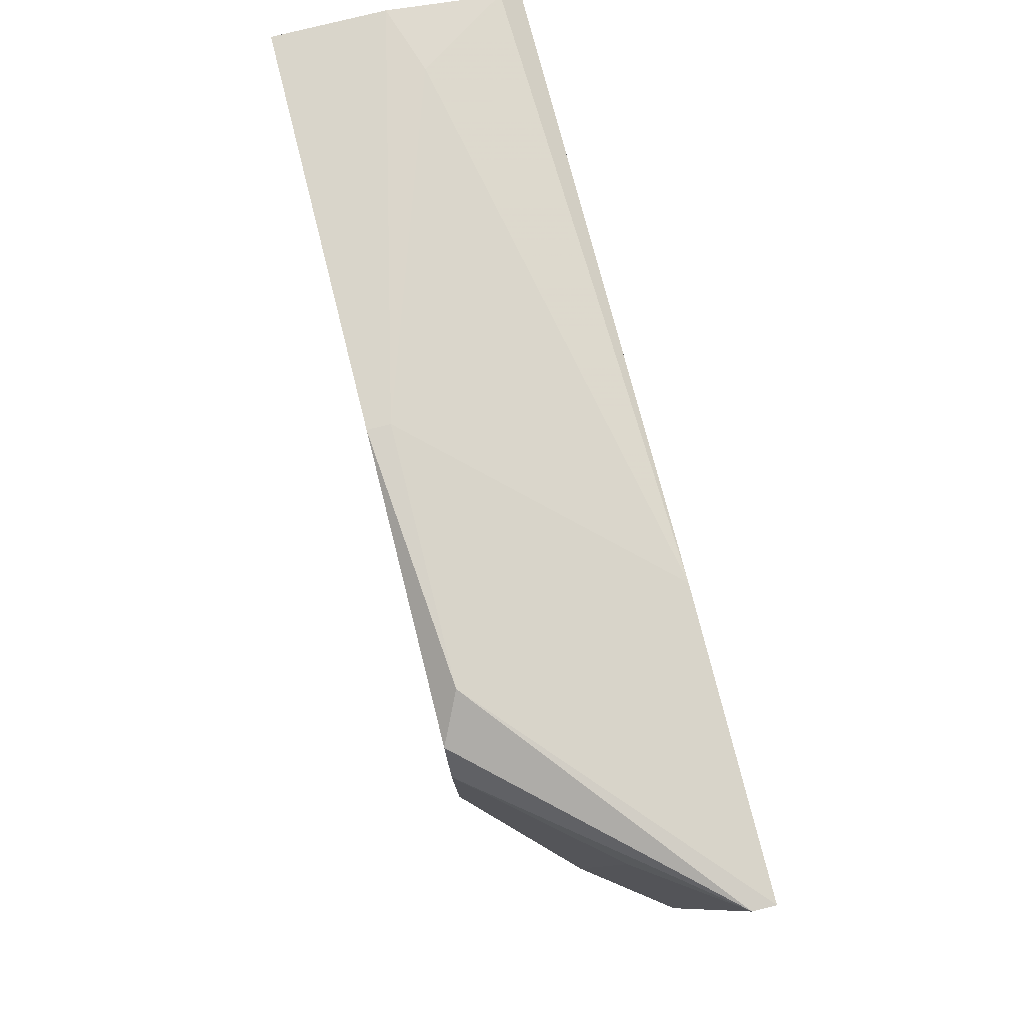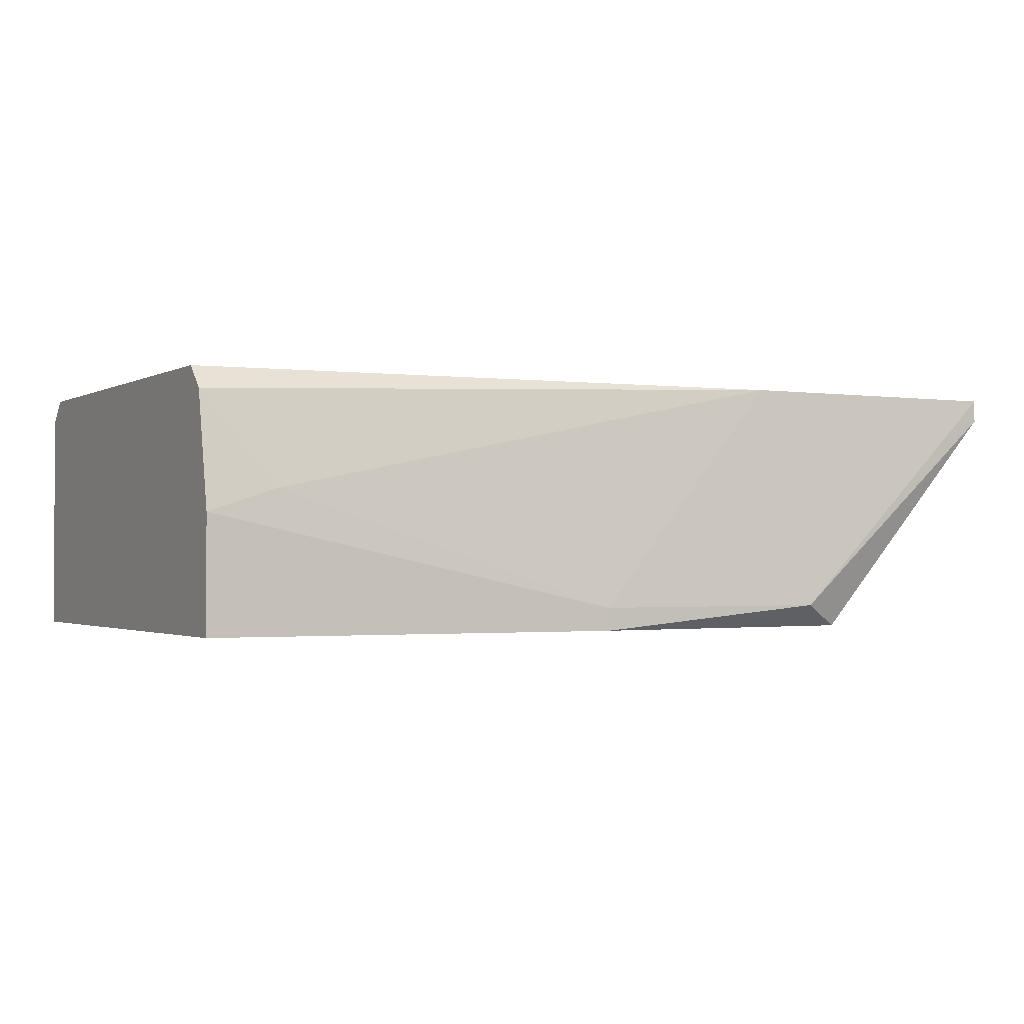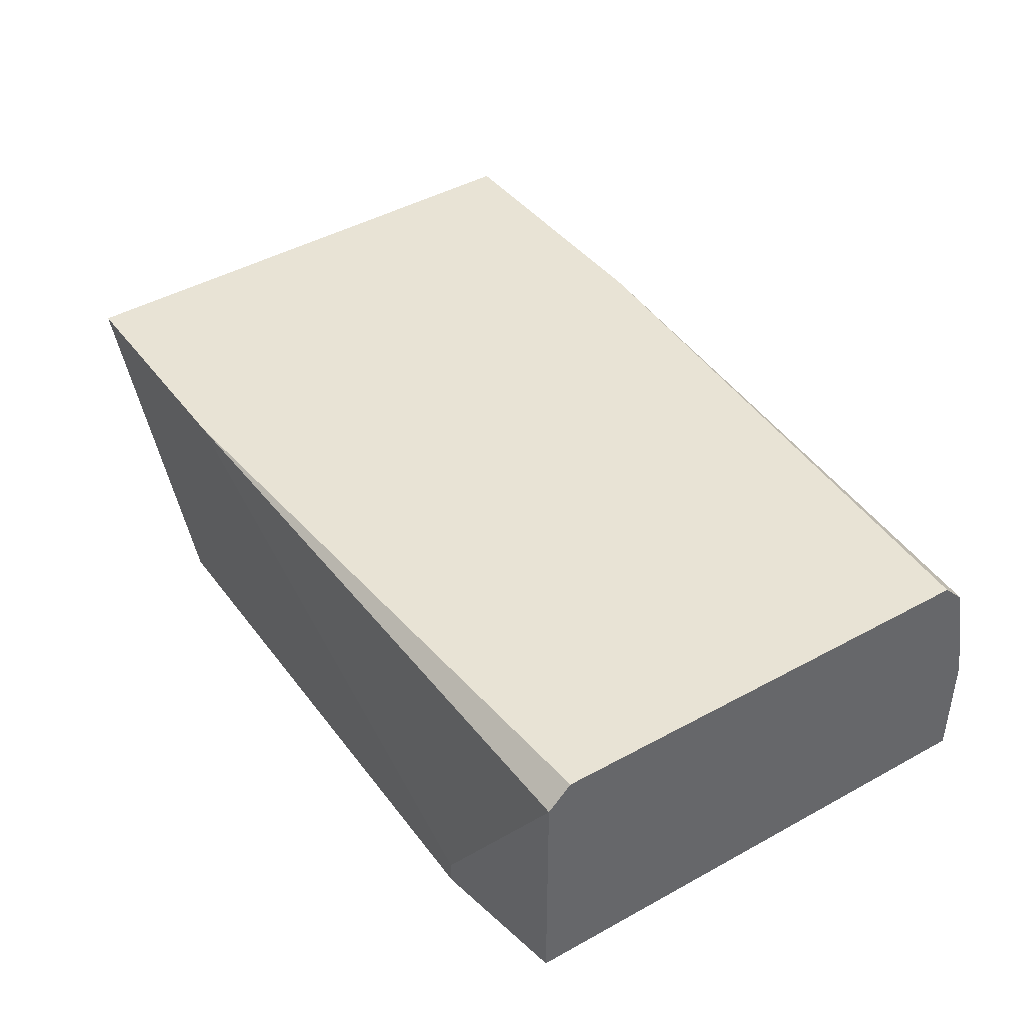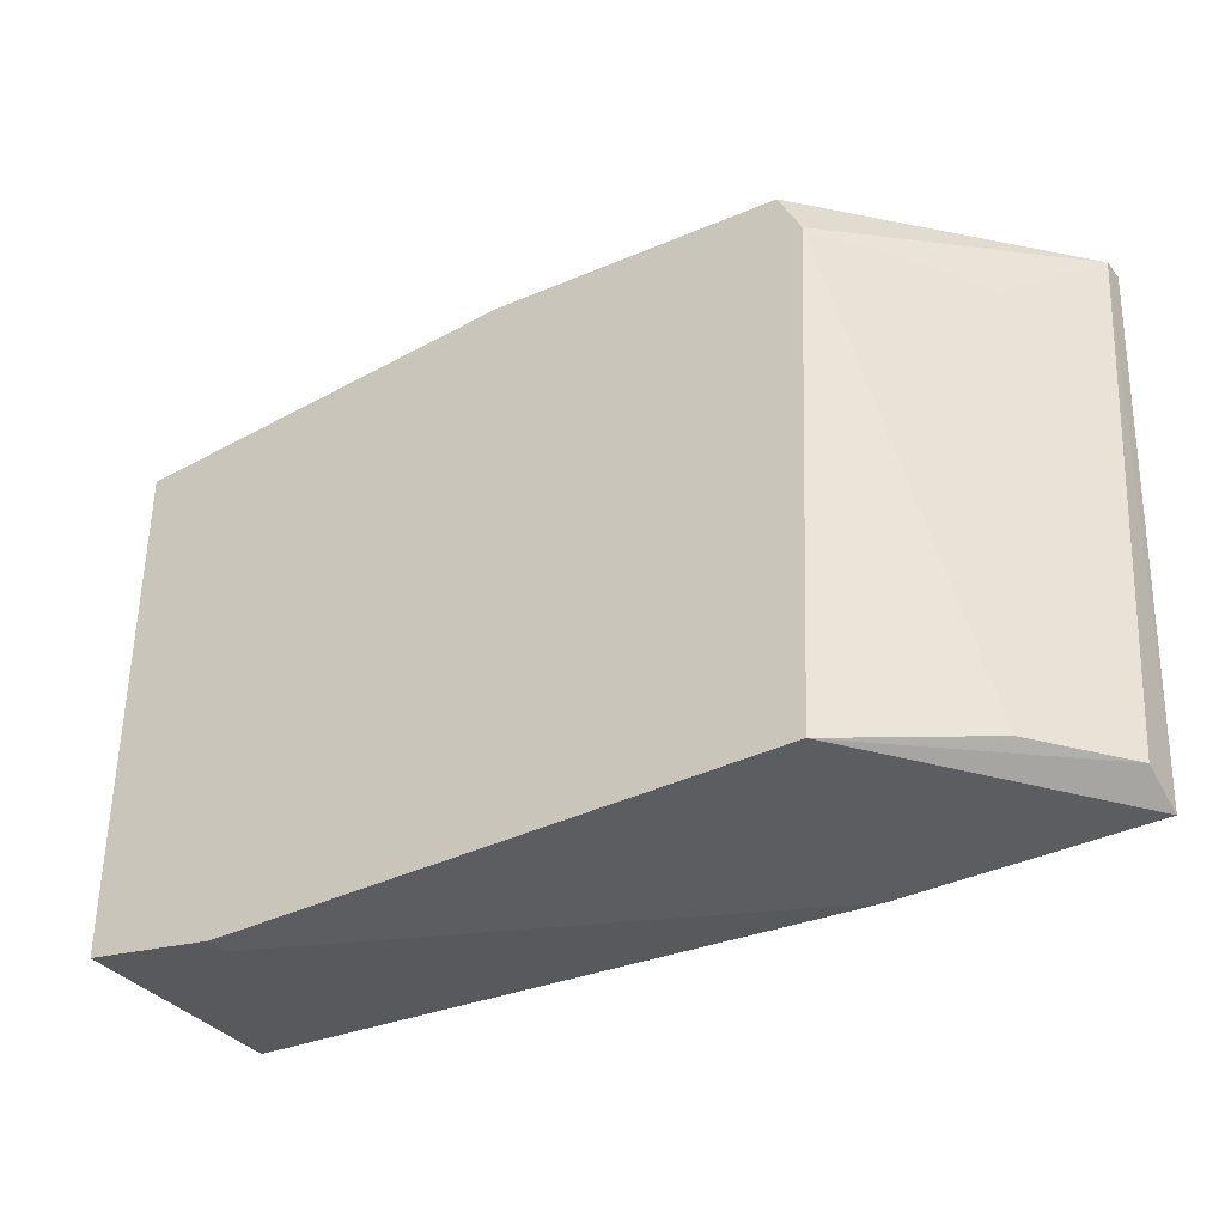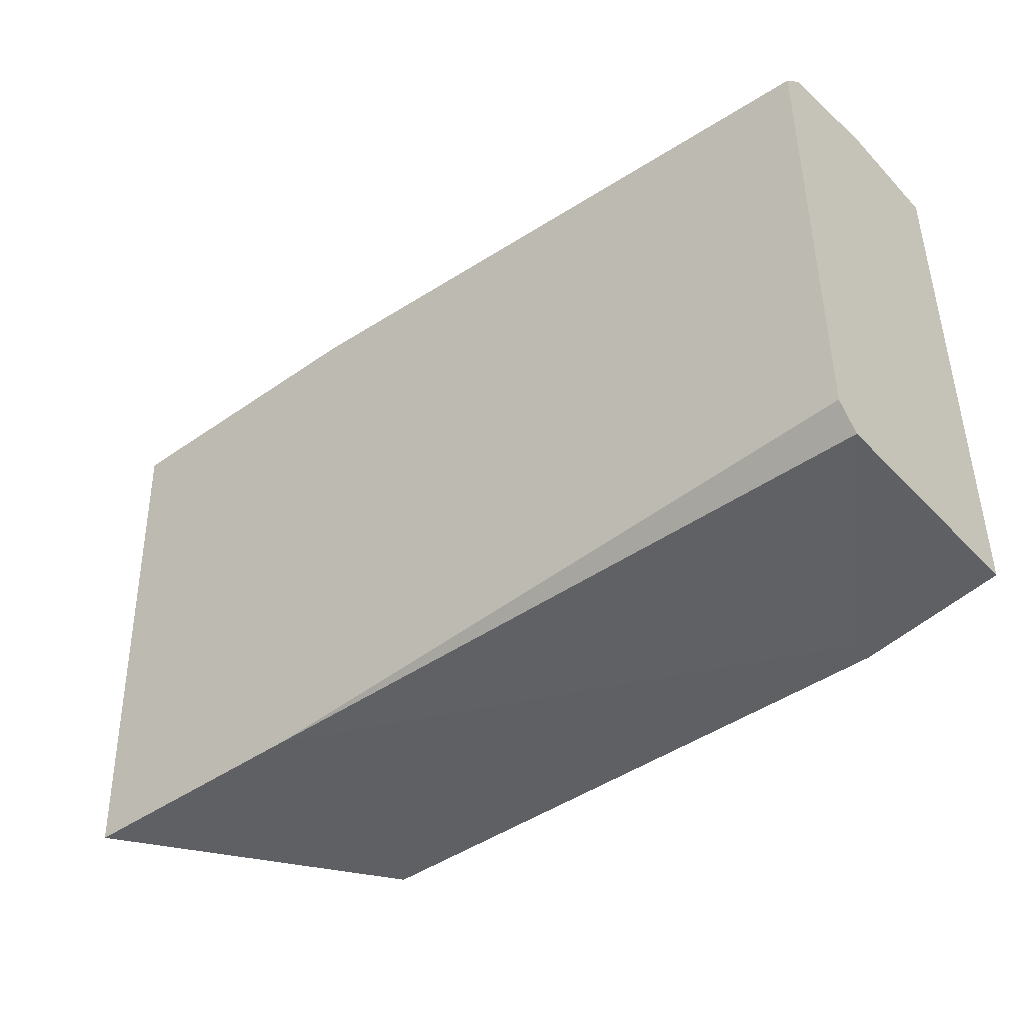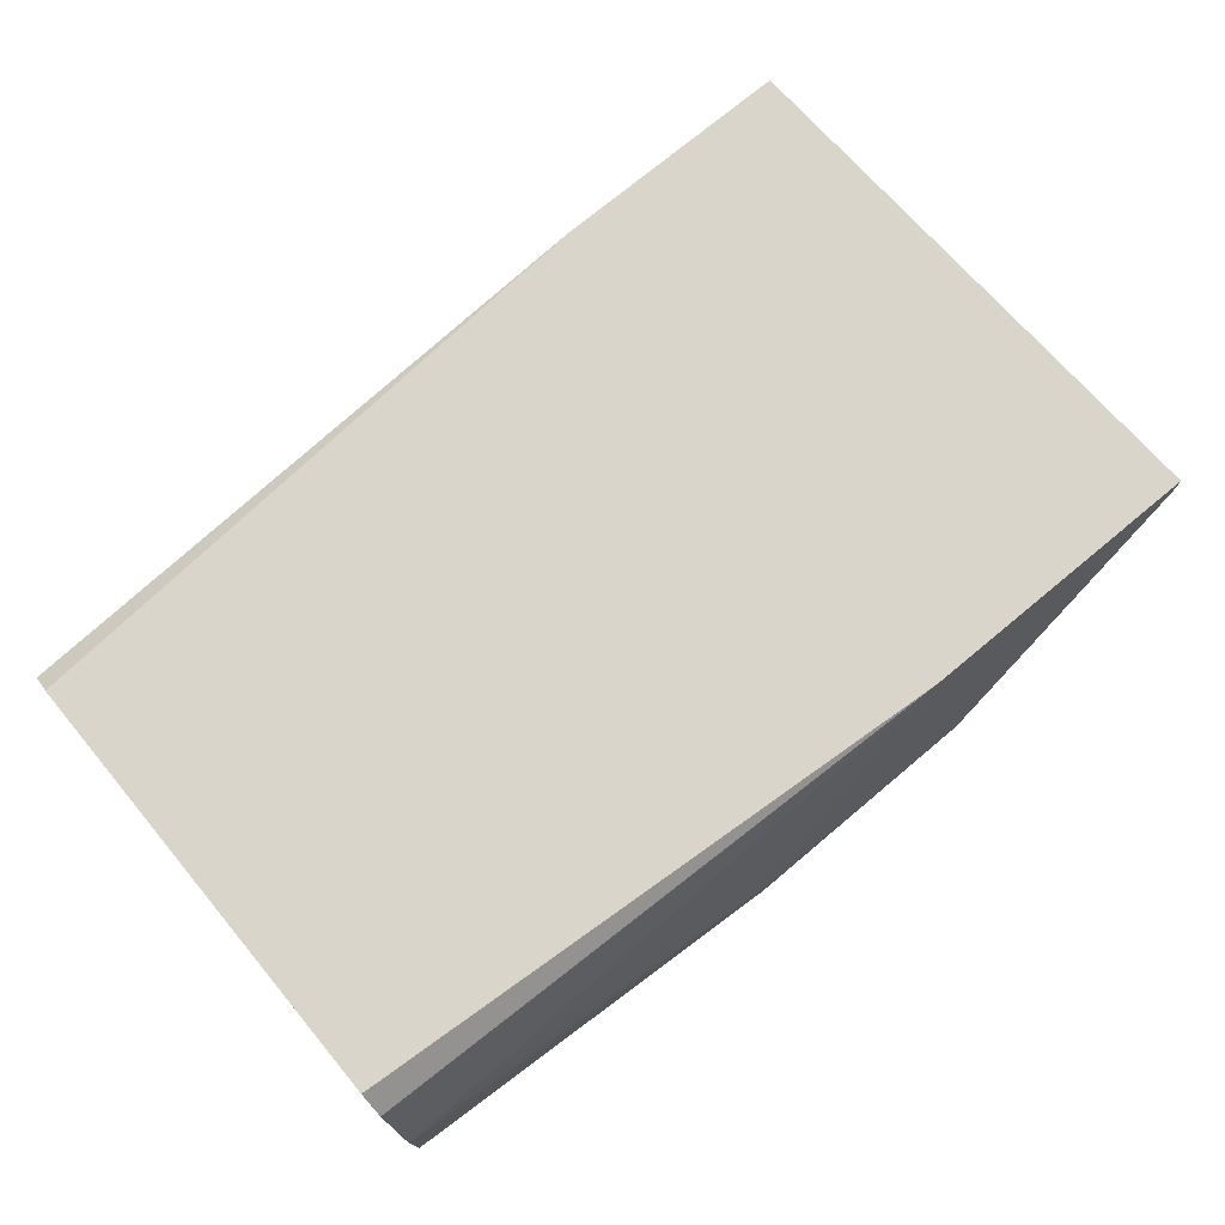
<metadata>
{"format":"obj","ext":"obj","renderer":"f3d","projection":"perspective","resolution":1024,"background":"white","views":[{"elev":77.5,"azim":75.9,"up":"+Z"},{"elev":-1.5,"azim":-28.5,"up":"+Y"},{"elev":41.2,"azim":-123.5,"up":"+Y"},{"elev":-35.5,"azim":33.3,"up":"+Z"},{"elev":-43.5,"azim":-140.3,"up":"+Z"},{"elev":74.4,"azim":-39.7,"up":"+Y"}]}
</metadata>
<code>
v 0.02437 -0.004061 0.02133
v 0.008515 -0.00475 0.004093
v 0.008515 -0.004061 0.004093
v 0.03126 0.002832 0.004093
v 0.004377 0.002832 0.01926
v 0.03195 0.002832 0.02064
v 0.004377 0.002832 0.005473
v 0.004377 -0.00475 0.02064
v 0.02575 -0.00475 0.004093
v 0.02643 -0.00475 0.01926
v 0.004377 -0.00475 0.004783
v 0.03126 0.001453 0.004783
v 0.006447 -0.000615 0.02064
v 0.004377 0.002143 0.004783
v 0.03195 0.002143 0.02064
v 0.02298 0.002832 0.02064
v 0.01679 -0.00475 0.02133
v 0.02919 -0.001303 0.004783
v 0.02368 0.002832 0.004093
v 0.004377 0.002143 0.01995
v 0.02575 -0.00475 0.02064
v 0.02988 -0.000615 0.01857
v 0.01679 -0.004061 0.02133
v 0.004377 -0.001303 0.02064
f 23 13 24
f 2 3 4
f 4 5 6
f 5 4 7
f 5 7 8
f 2 4 9
f 8 2 9
f 8 9 10
f 3 2 11
f 8 7 11
f 2 8 11
f 9 4 12
f 3 11 14
f 11 7 14
f 6 1 15
f 4 6 15
f 12 4 15
f 1 6 16
f 6 5 16
f 8 10 17
f 10 9 18
f 9 12 18
f 4 3 19
f 7 4 19
f 3 14 19
f 14 7 19
f 5 8 20
f 16 5 20
f 13 16 20
f 15 1 21
f 10 15 21
f 17 10 21
f 1 17 21
f 15 10 22
f 12 15 22
f 10 18 22
f 18 12 22
f 1 16 23
f 16 13 23
f 8 17 23
f 17 1 23
f 20 8 24
f 13 20 24
f 8 23 24

</code>
